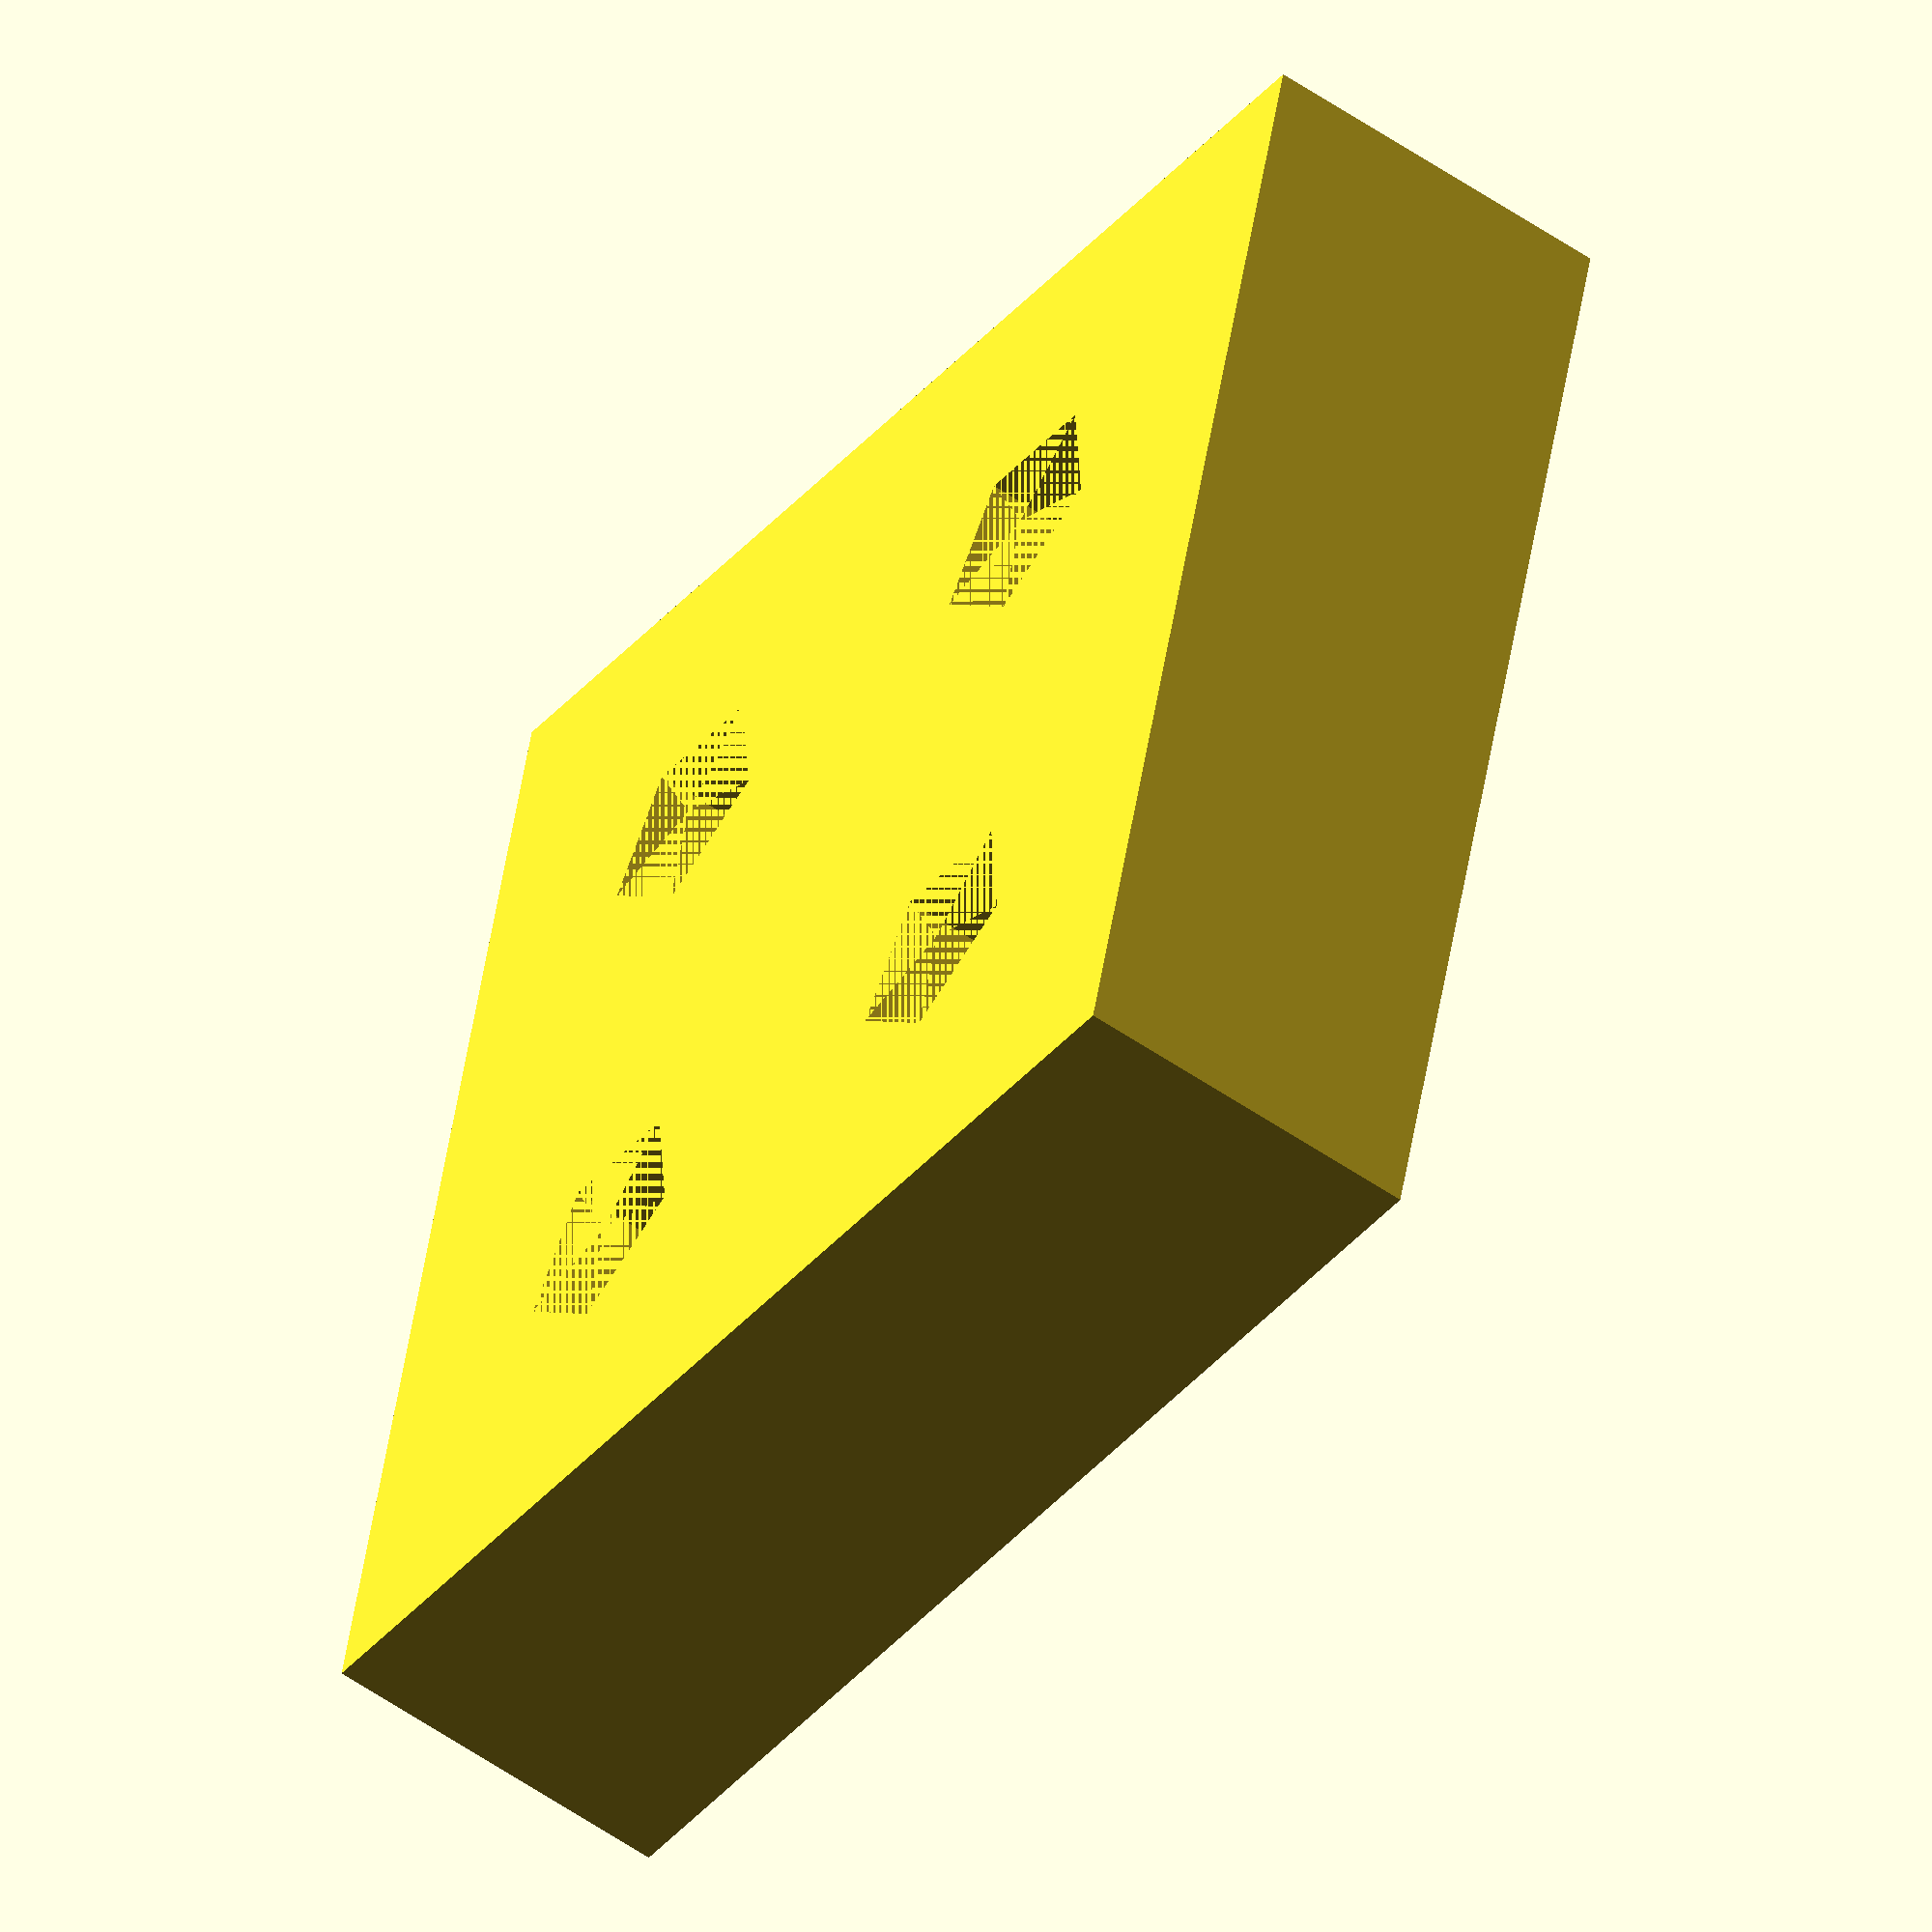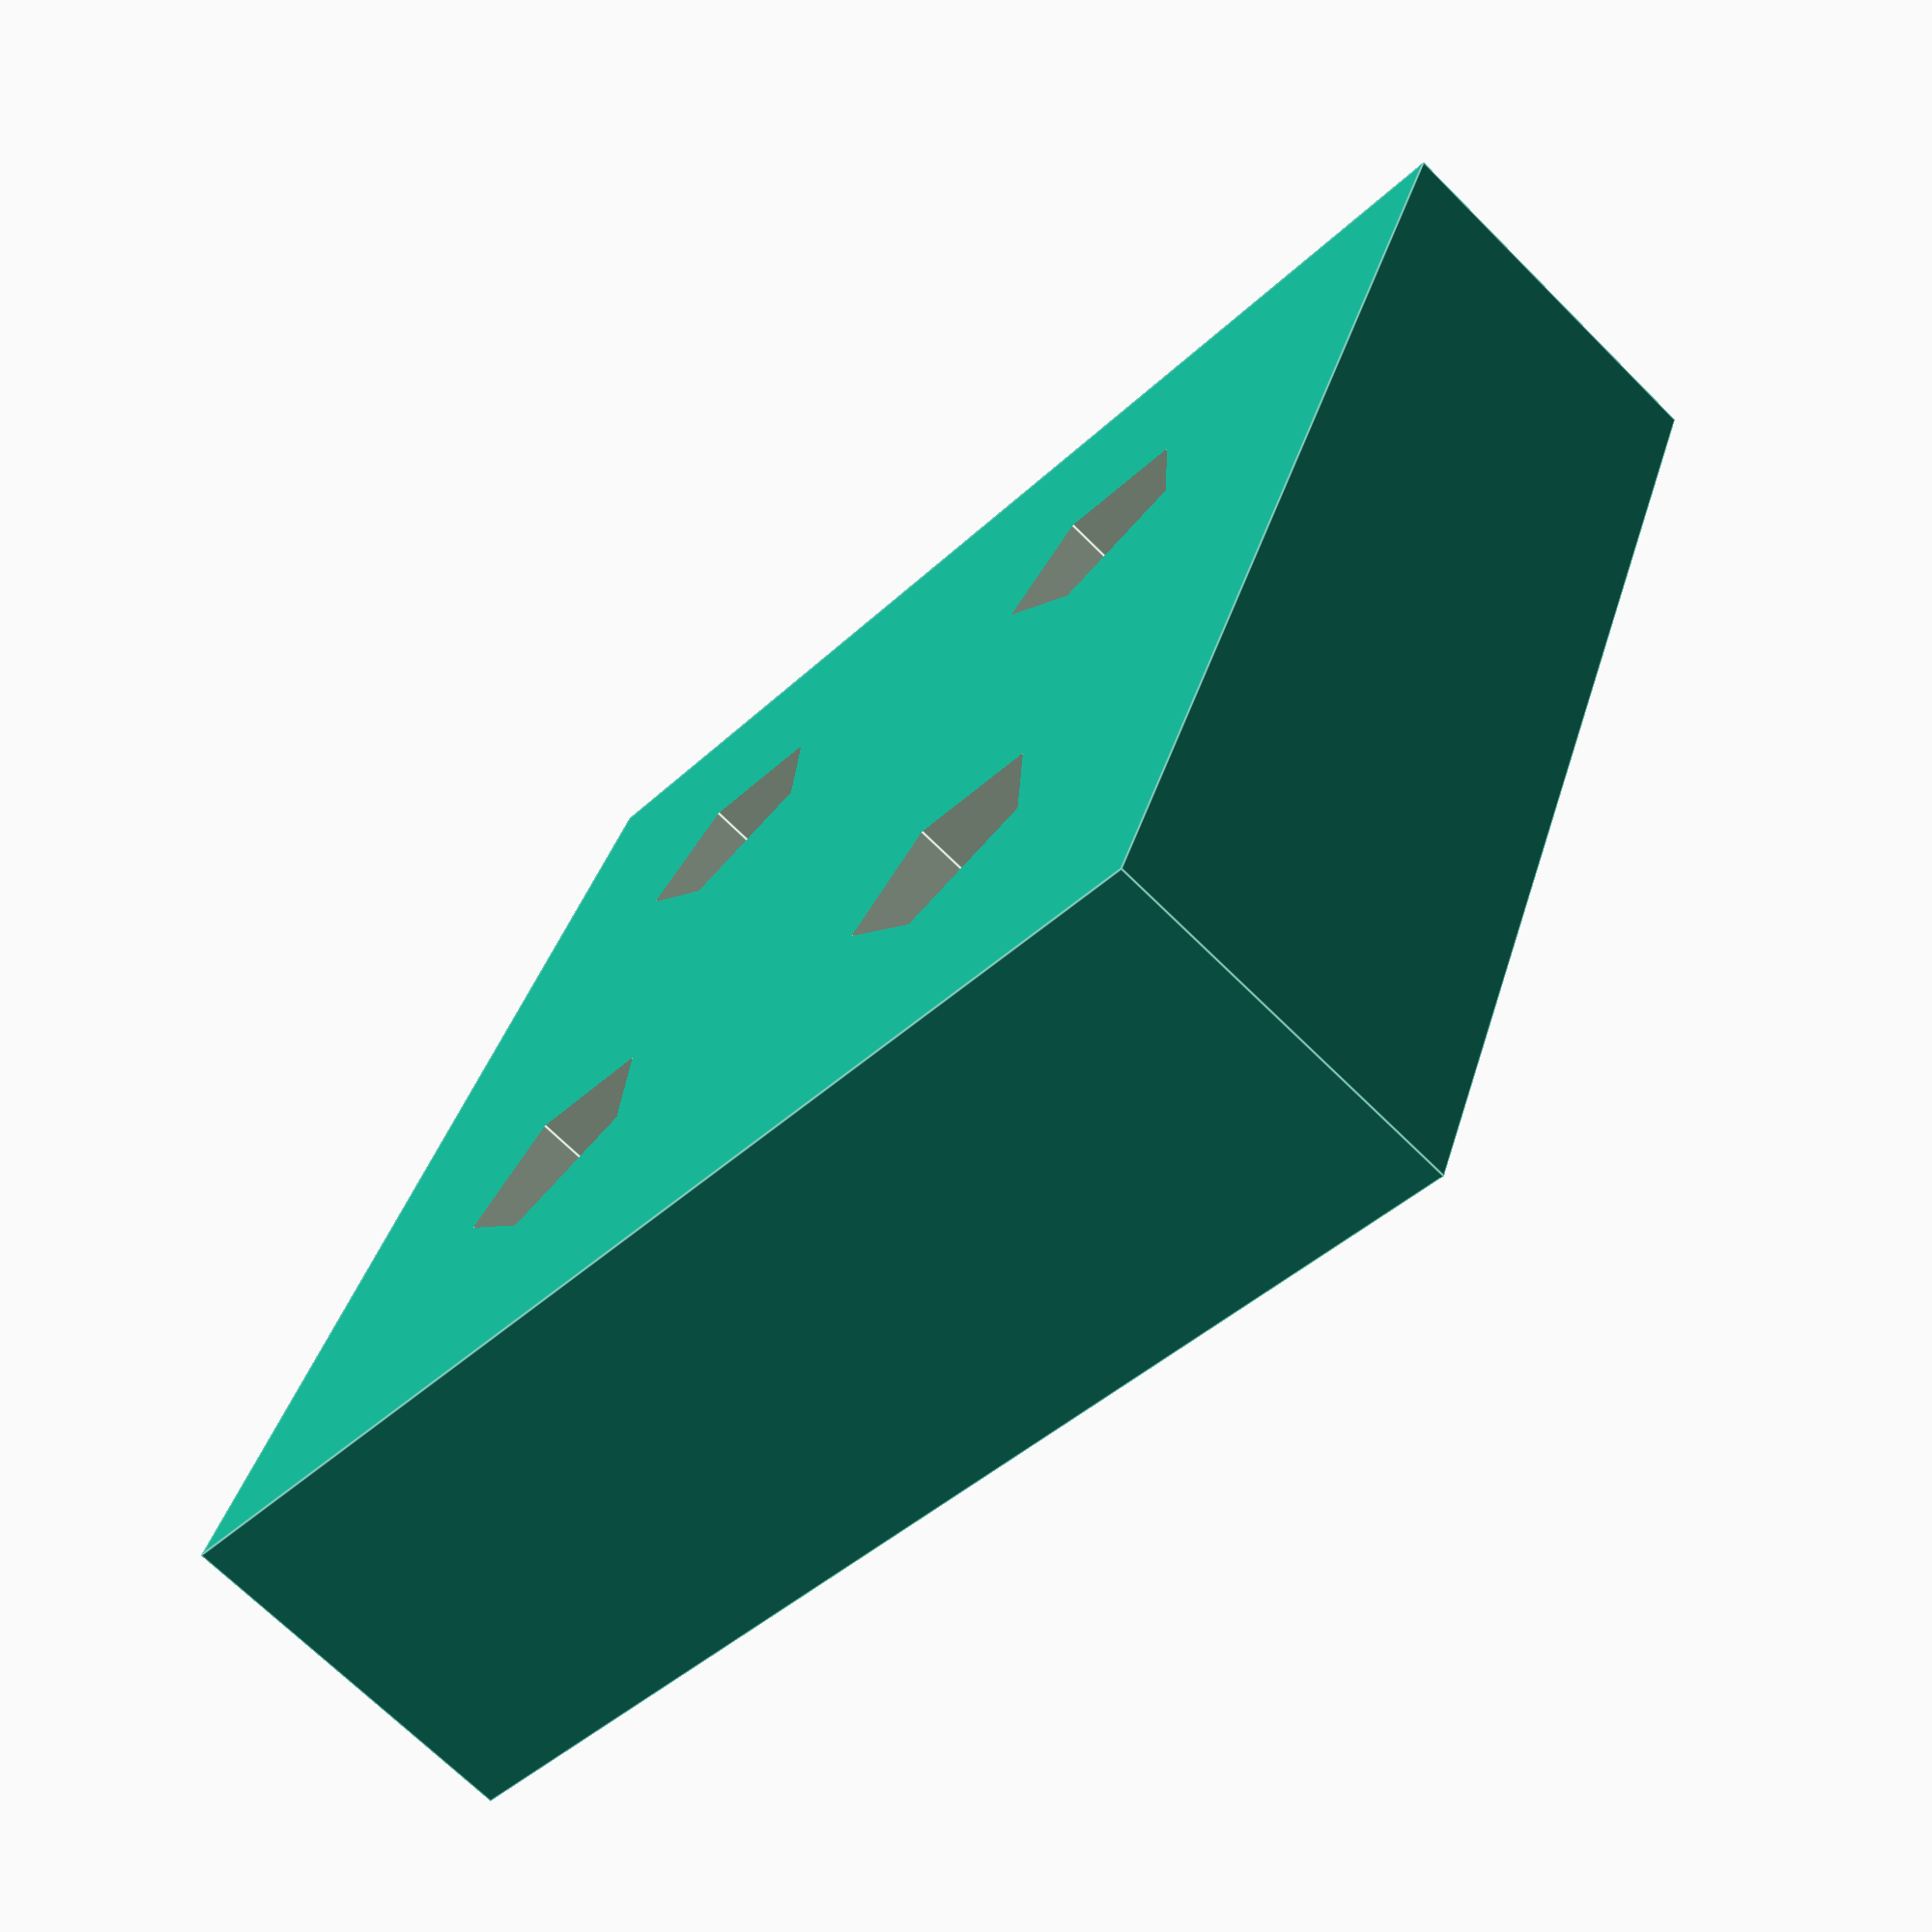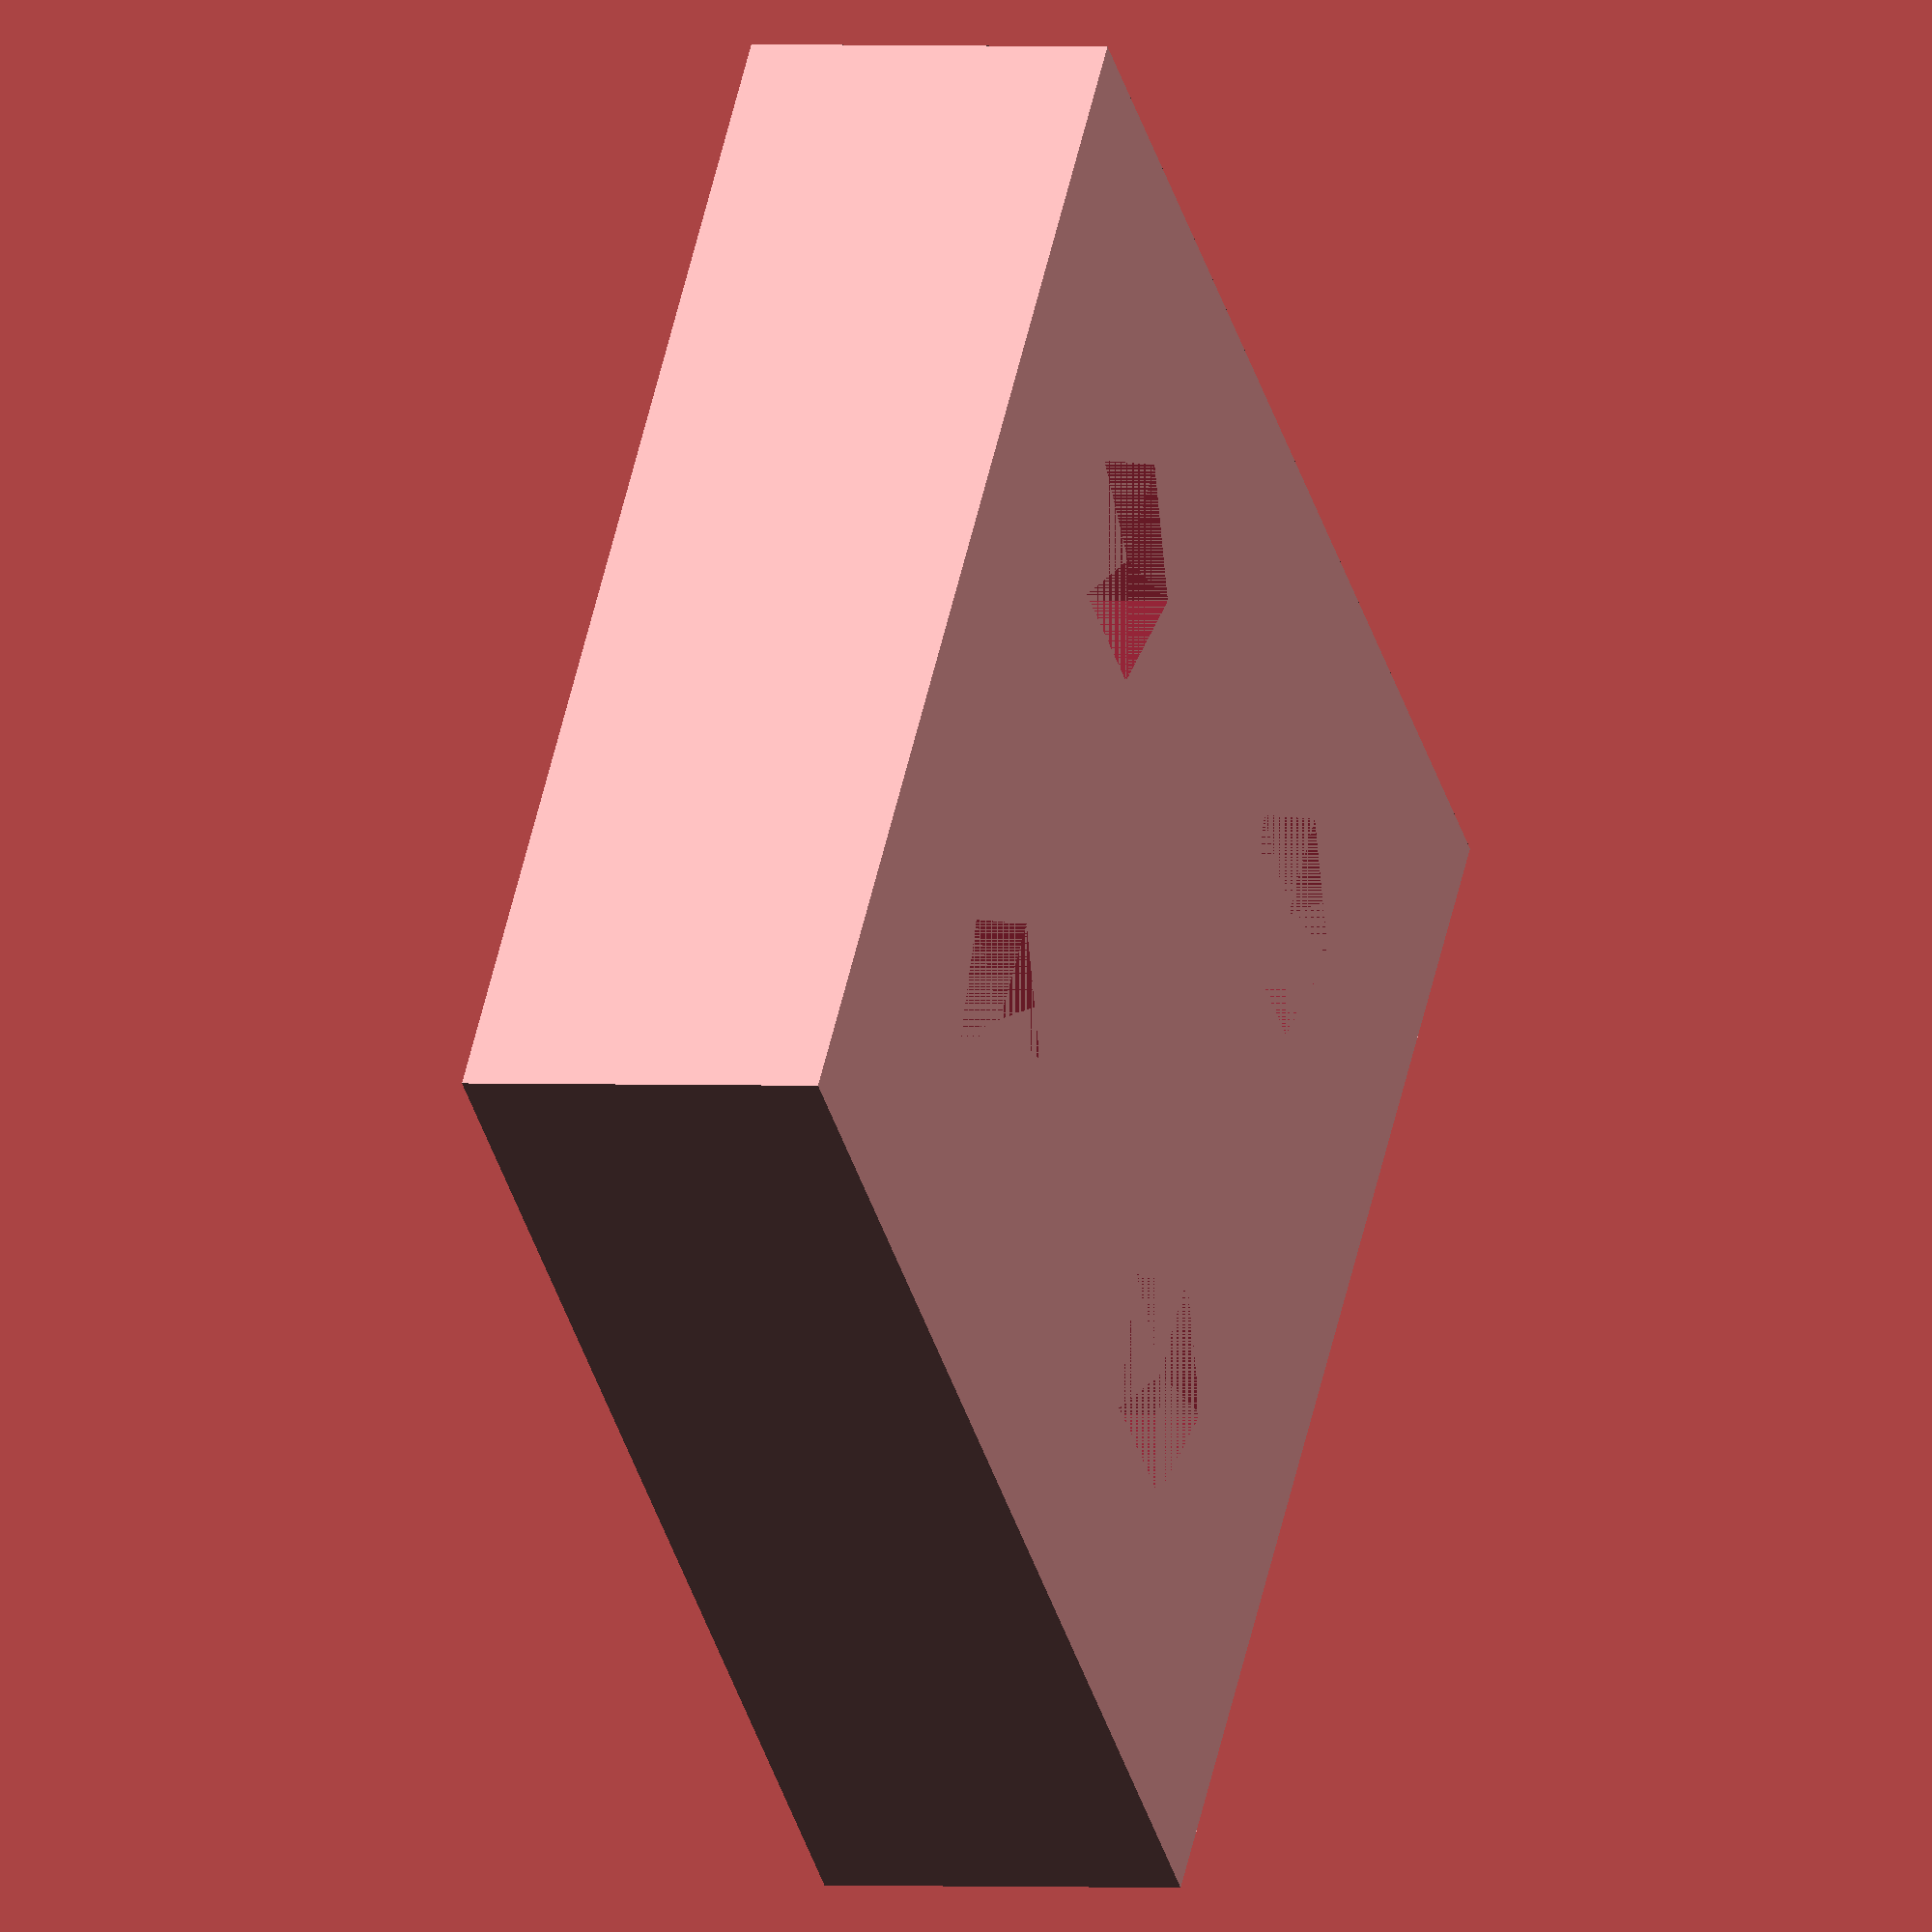
<openscad>
hole_seperation = 7.62;      //0.3 inches
hole_diameter = 3.175;       //.125 inches
part_thickness = 5;          // 5mm thick

n = 0; //multiples
a=0;
difference() {
    // Base
    translate([0,0,part_thickness/2])
    cube([((n+2)*hole_seperation)+2,((n+2)*hole_seperation)+2,part_thickness],center=true);
    
    // Holes
    for(a=[0:n]) {
        echo(a);
        translate([((hole_seperation/2)+hole_seperation/2*a),((hole_seperation/2)+hole_seperation/2*a),0])
        cylinder(h=part_thickness*4, r=hole_diameter/2);

        translate([-((hole_seperation/2)+hole_seperation/2*a),((hole_seperation/2)+hole_seperation/2*a),0])
        cylinder(h=part_thickness*4, r=hole_diameter/2);
      
        translate([((hole_seperation/2)+hole_seperation/2*a),-((hole_seperation/2)+hole_seperation/2*a),0])
        cylinder(h=part_thickness*4, r=hole_diameter/2);

        translate([-((hole_seperation/2)+hole_seperation/2*a),-((hole_seperation/2)+hole_seperation/2*a),0])
        cylinder(h=part_thickness*4, r=hole_diameter/2);  
    }
}     
 




</openscad>
<views>
elev=55.1 azim=75.8 roll=233.8 proj=o view=wireframe
elev=249.9 azim=291.6 roll=134.9 proj=p view=edges
elev=179.0 azim=51.4 roll=69.3 proj=o view=wireframe
</views>
